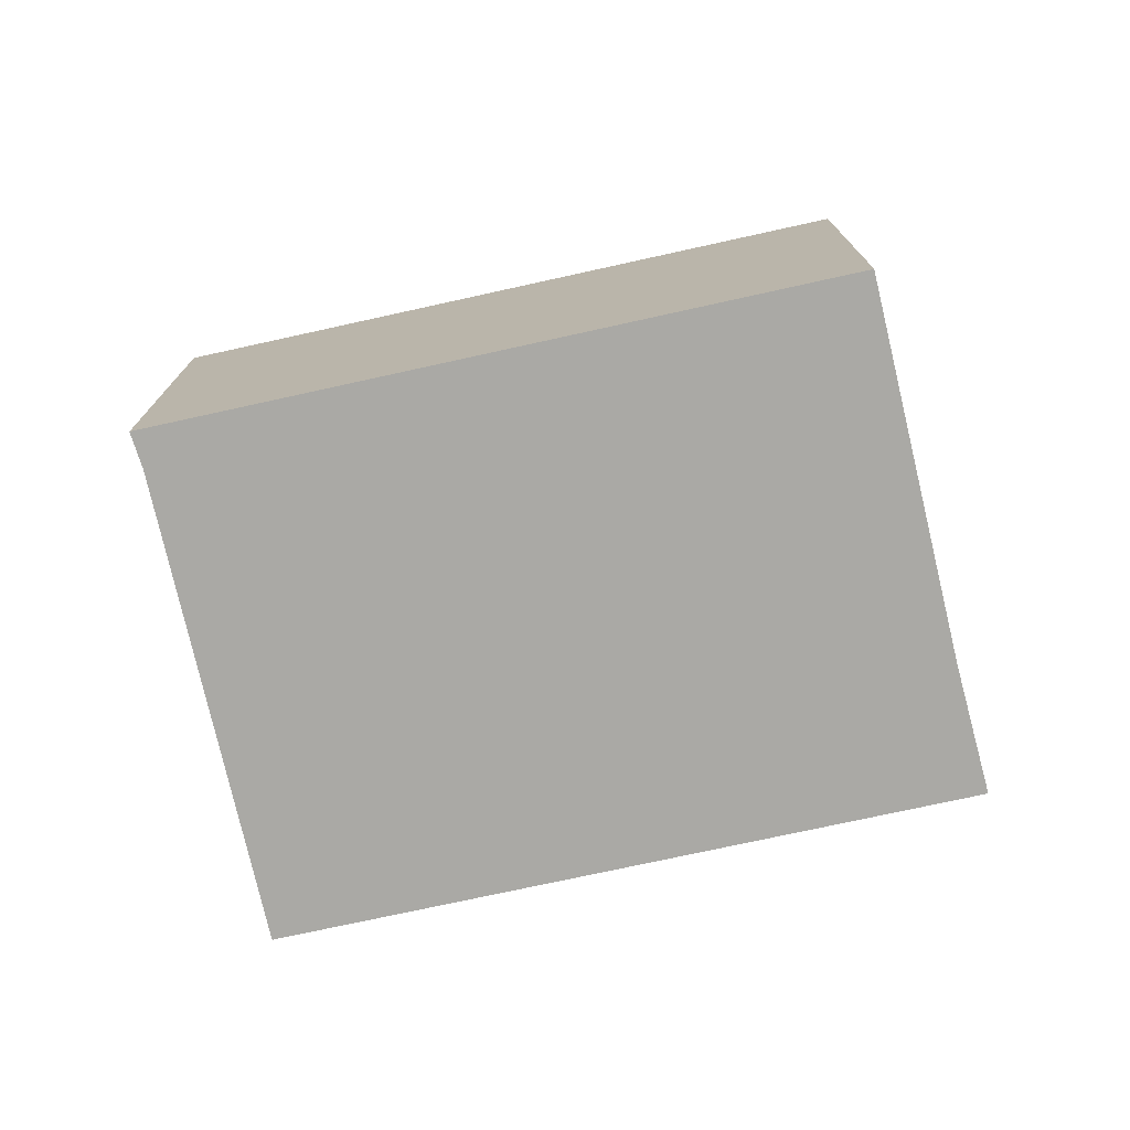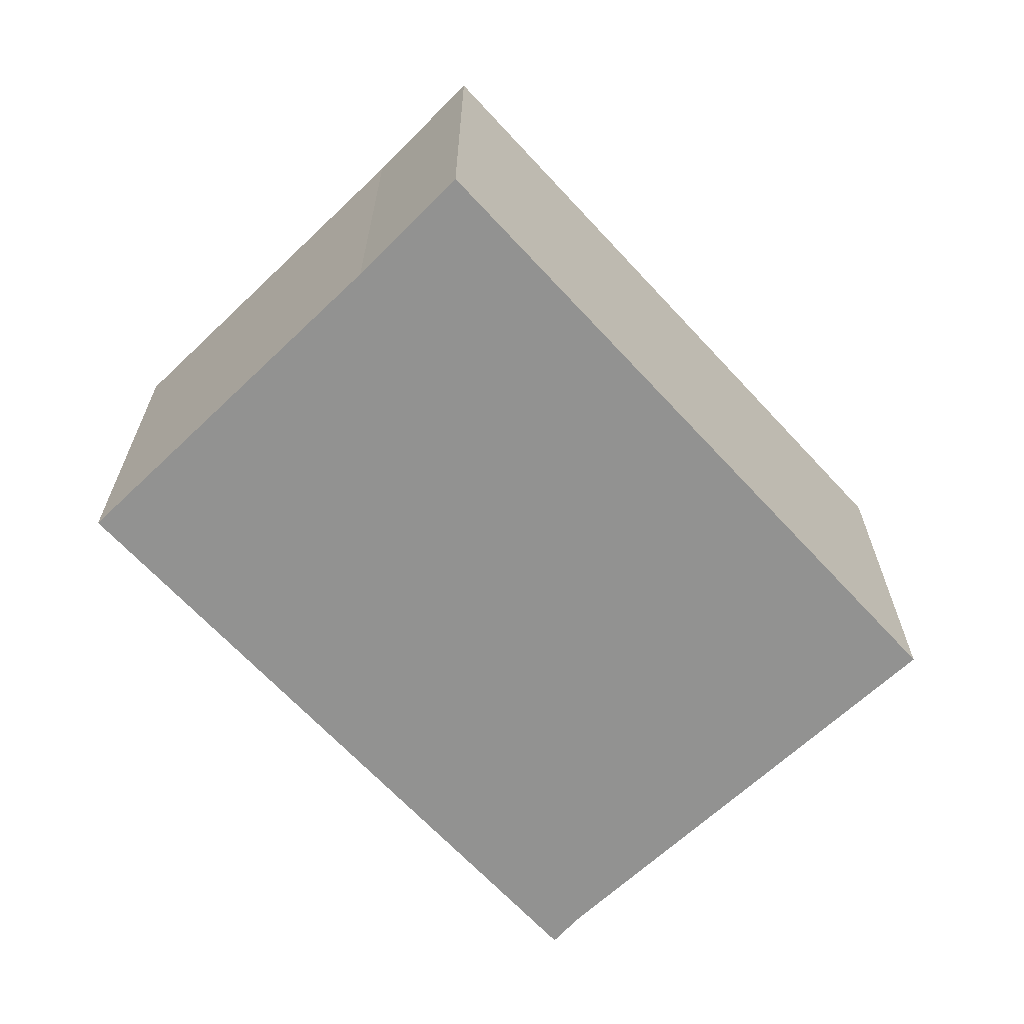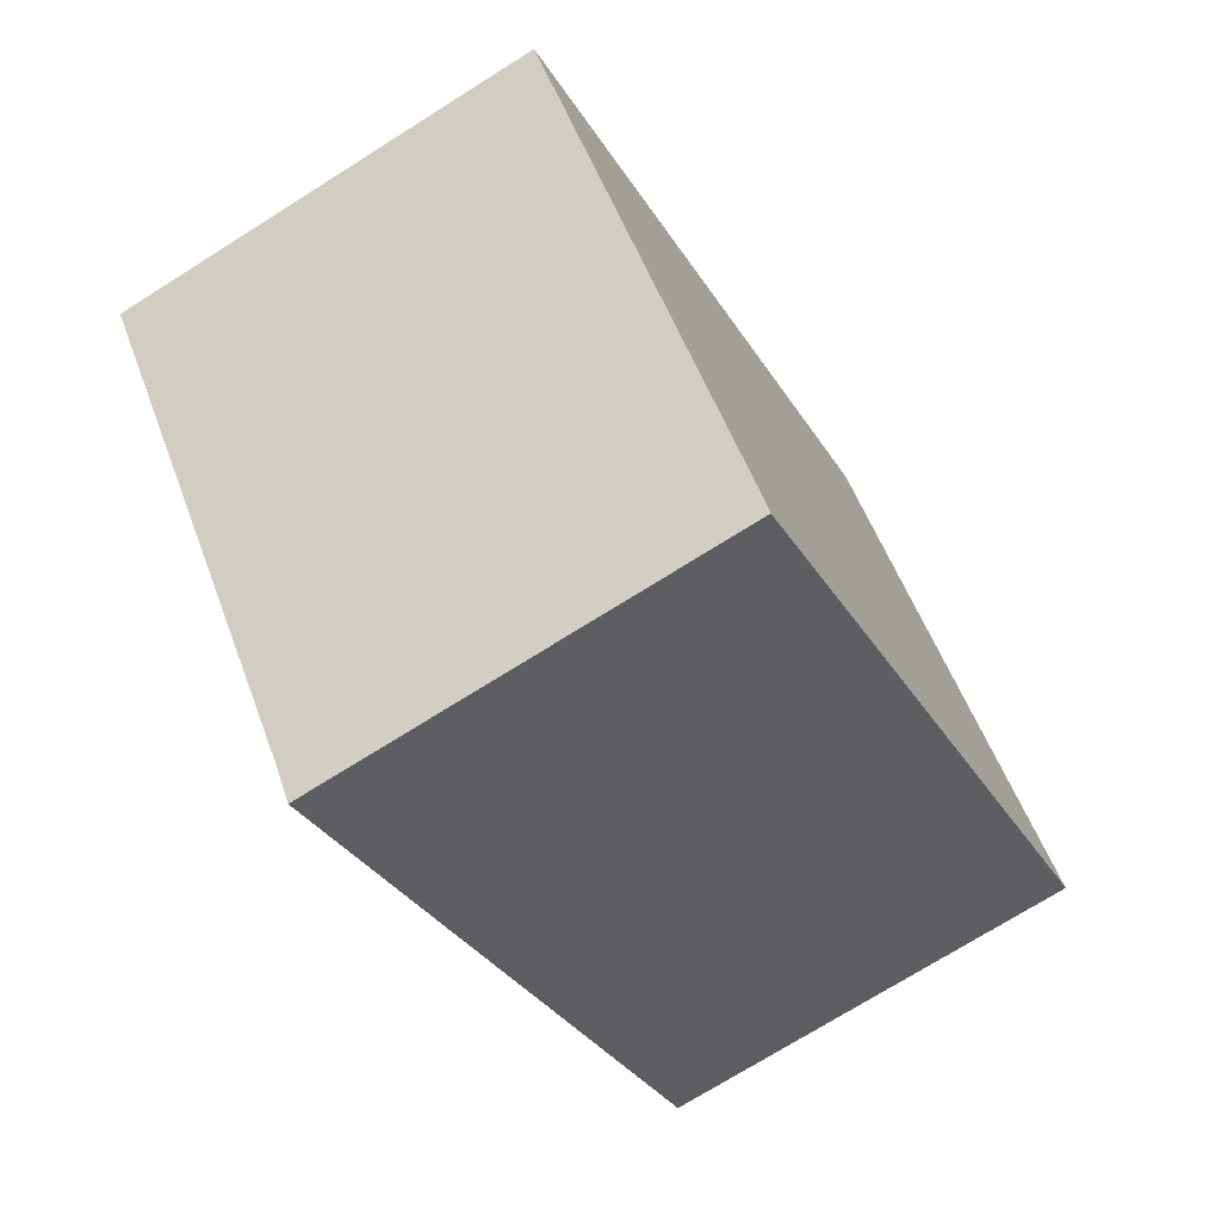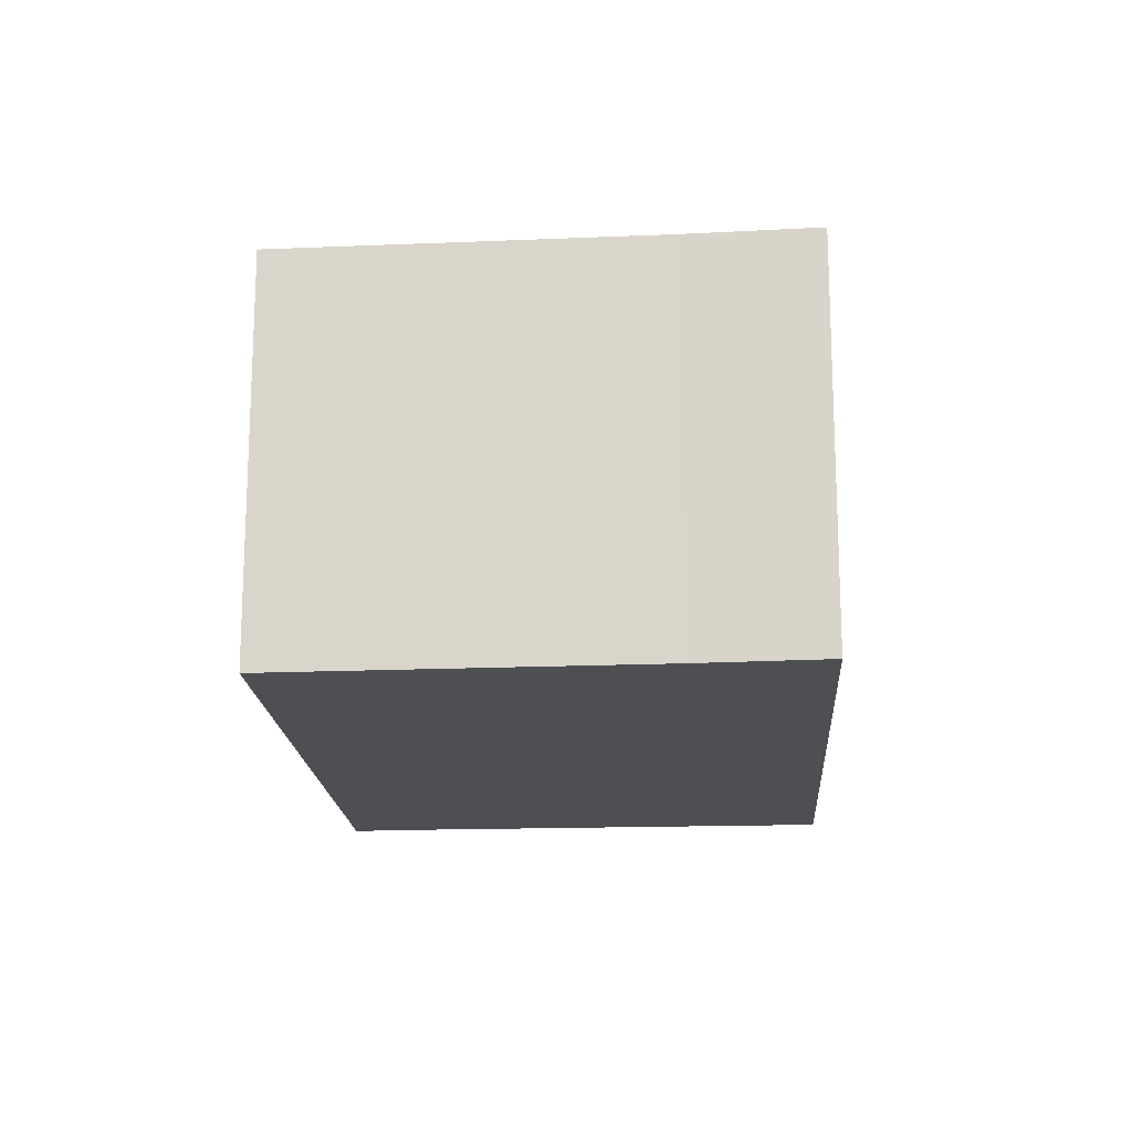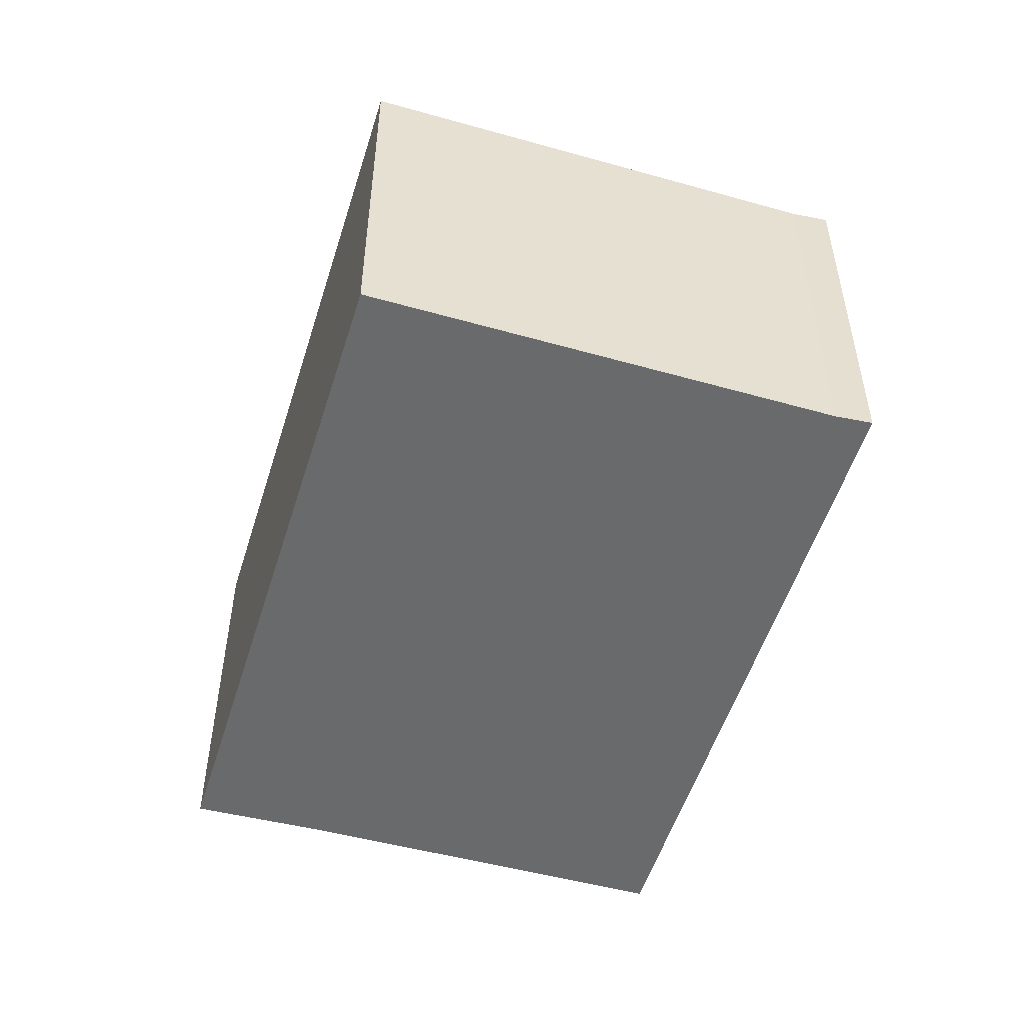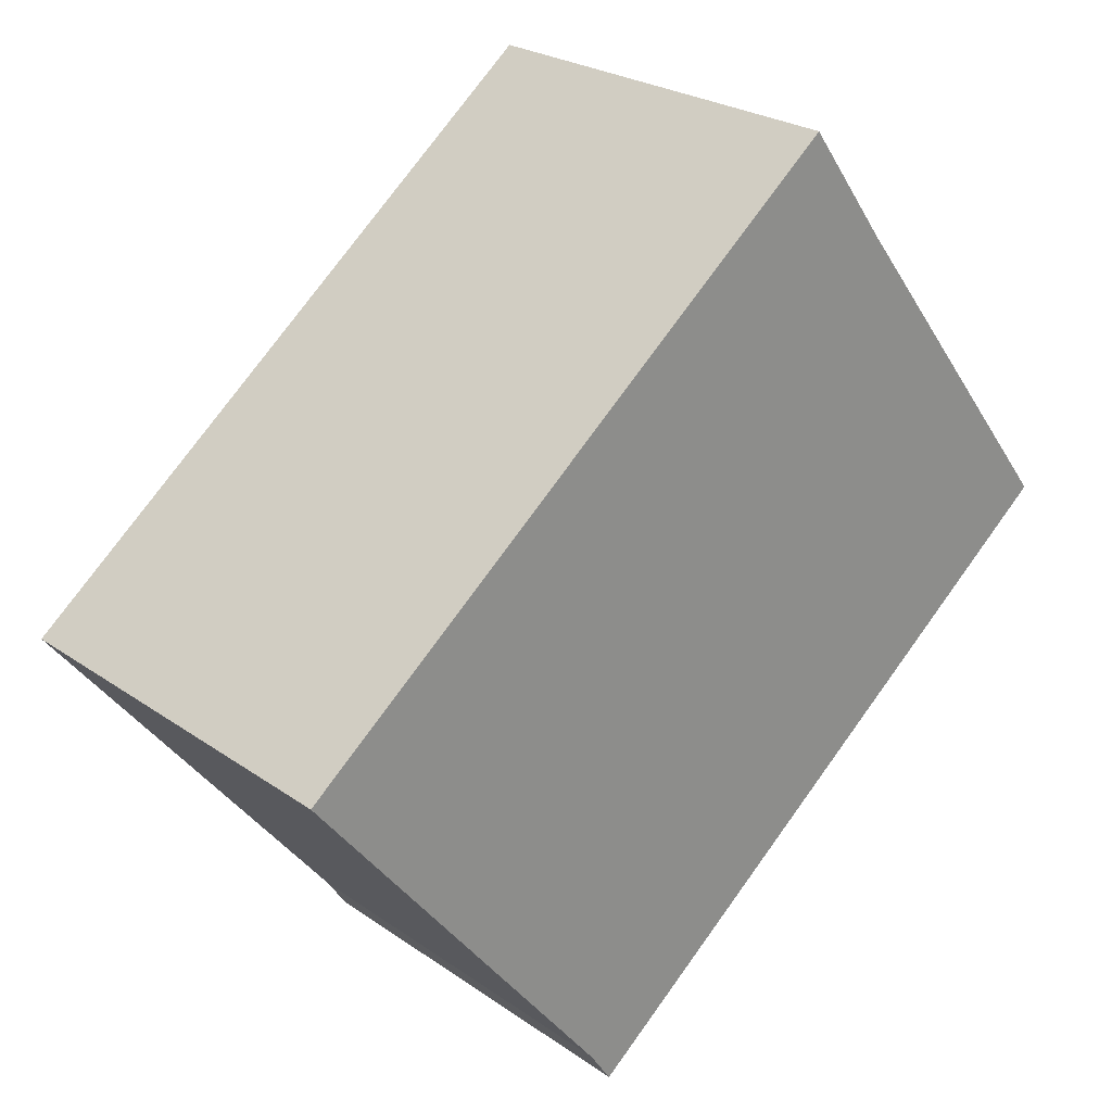
<metadata>
{"format":"obj","ext":"obj","renderer":"f3d","projection":"perspective","resolution":1024,"background":"white","views":[{"elev":-75.4,"azim":-128.7,"up":"+Y"},{"elev":-66.3,"azim":-8.4,"up":"+Y"},{"elev":-72.9,"azim":122.2,"up":"+Z"},{"elev":-17.5,"azim":-47.5,"up":"+Y"},{"elev":-52.9,"azim":111.8,"up":"+Y"},{"elev":24.6,"azim":138.7,"up":"+Z"}]}
</metadata>
<code>
v  0 2.161 1.323e-16
v  3.042 2.161 -2.193
v  2.929 2.161 -2.362
v  4.66 2.161 -0.173
v  1.267 2.161 1.64
v  1.695 2.161 2.225
v  1.695 -1.362e-16 2.225
v  4.66 1.059e-17 -0.173
v  3.042 1.343e-16 -2.193
v  2.929 1.446e-16 -2.362
v  0 0 0
v  1.267 -1.004e-16 1.64
g defaultobject
f 1 2 3
f 2 1 4
f 4 1 5
f 4 5 6
f 7 4 6
f 4 7 8
f 8 2 4
f 2 8 9
f 9 3 2
f 3 9 10
f 10 1 3
f 1 10 11
f 12 6 5
f 6 12 7
f 11 5 1
f 5 11 12
f 9 11 10
f 11 9 8
f 11 8 12
f 12 8 7

</code>
